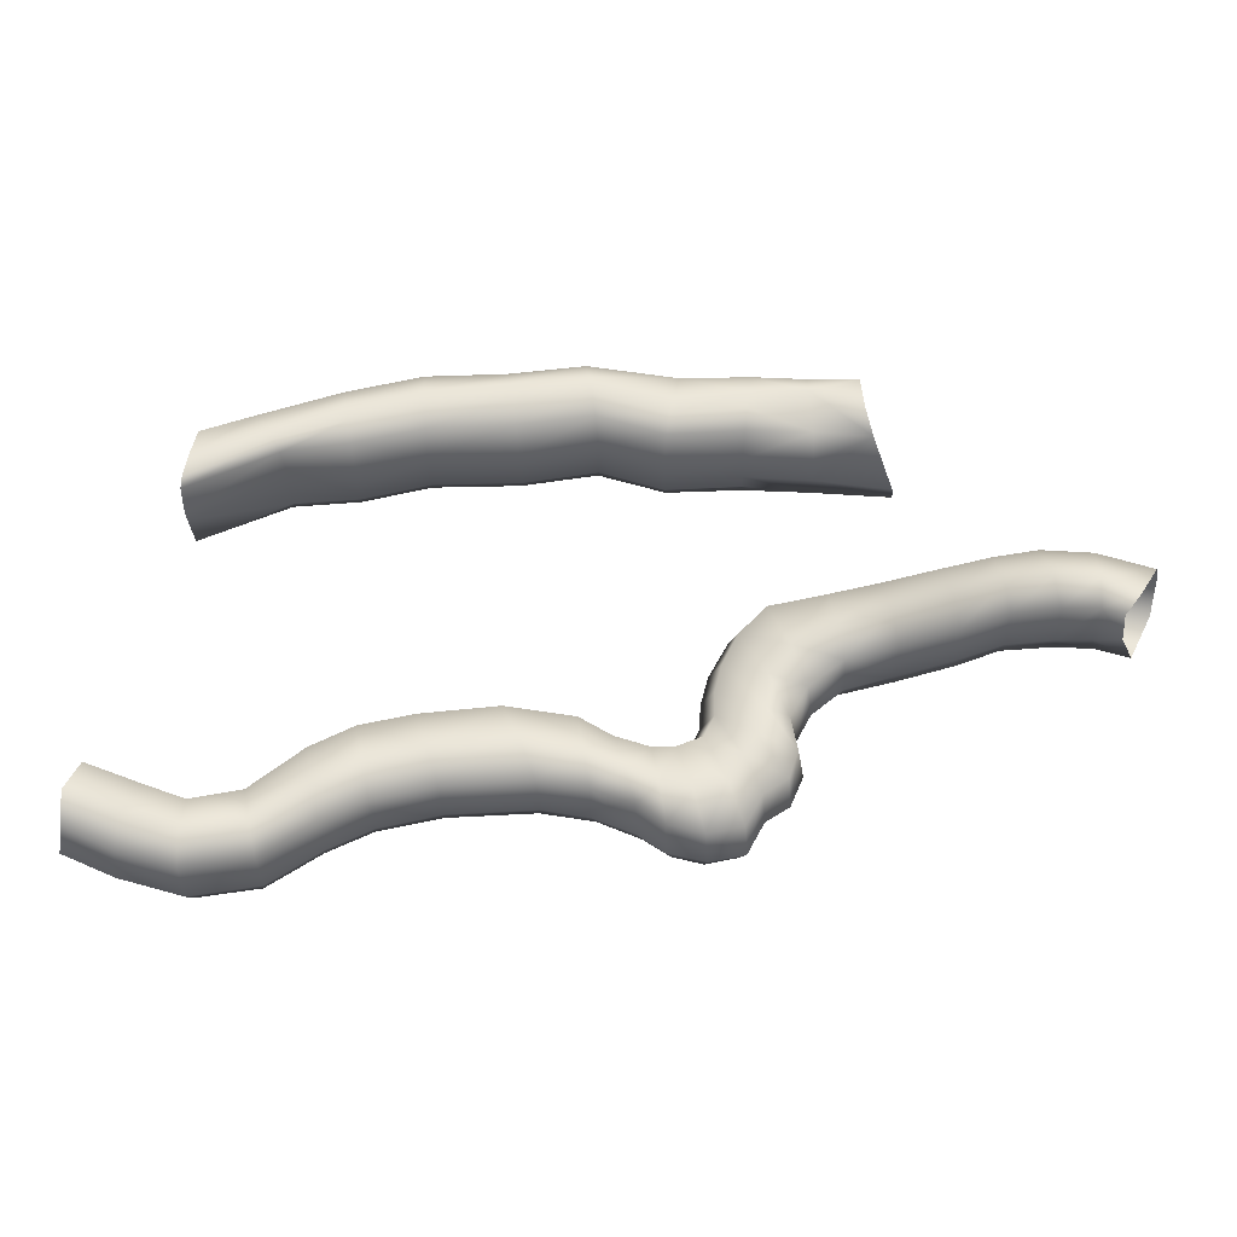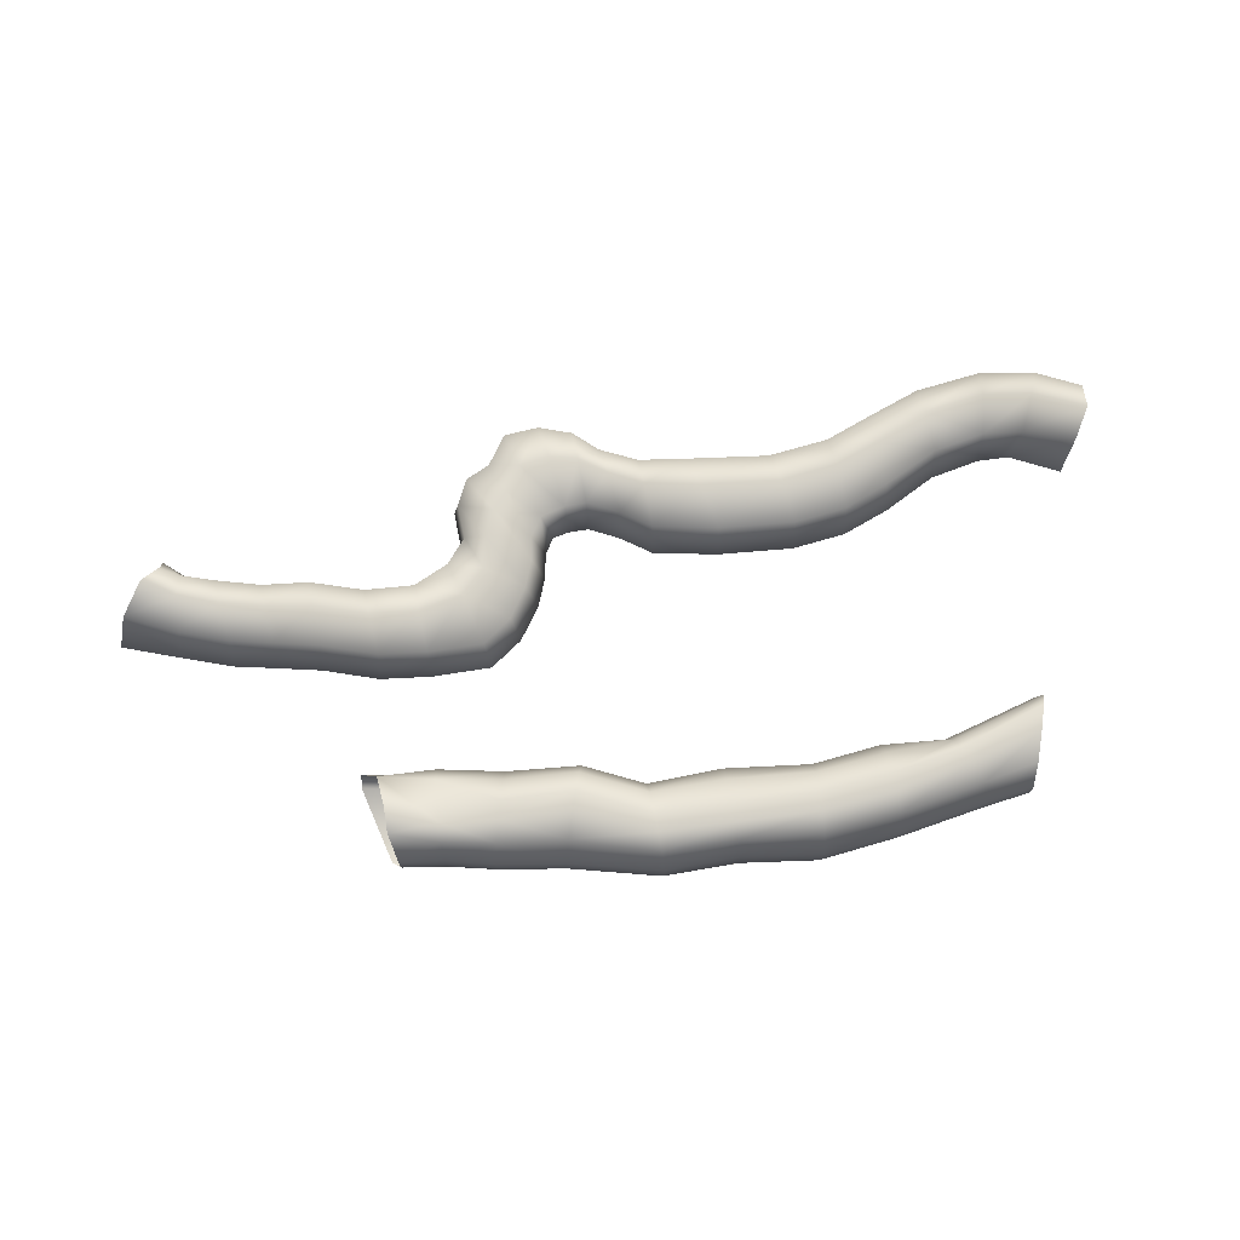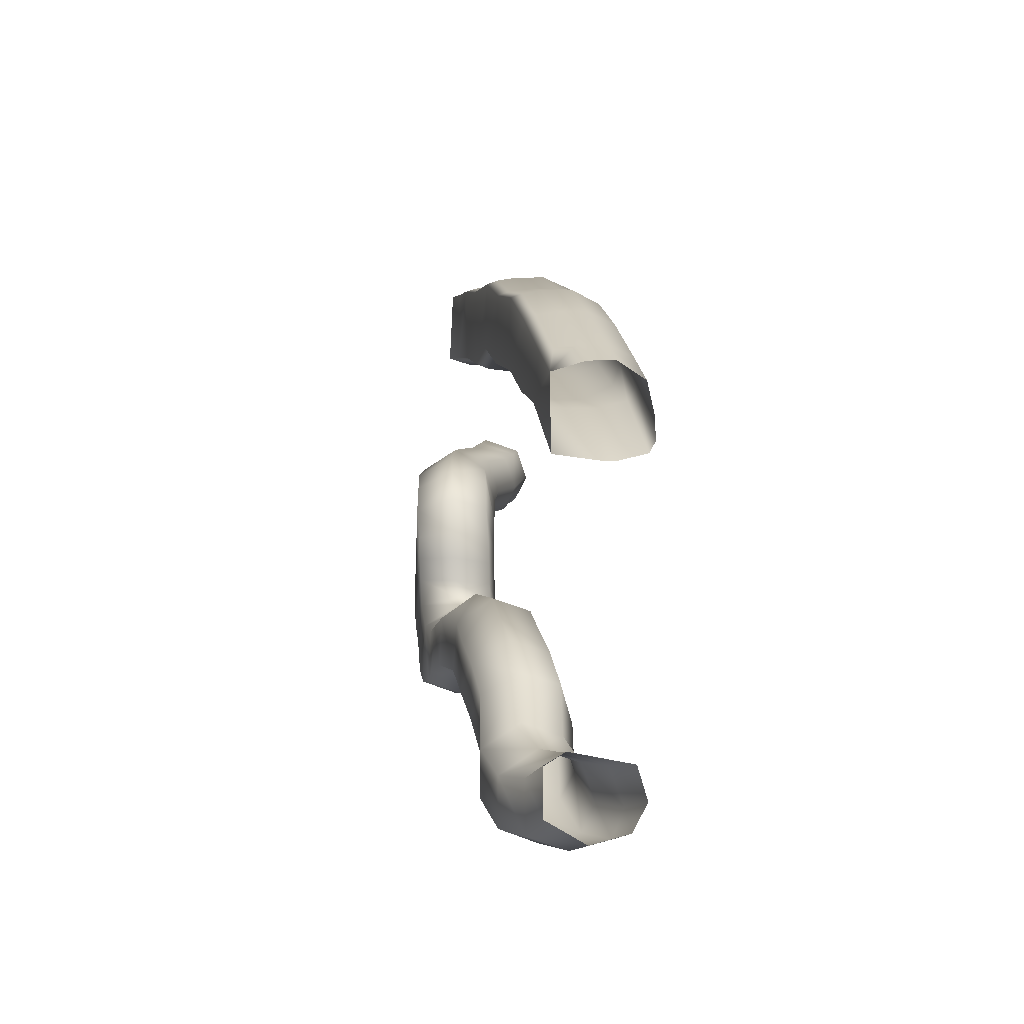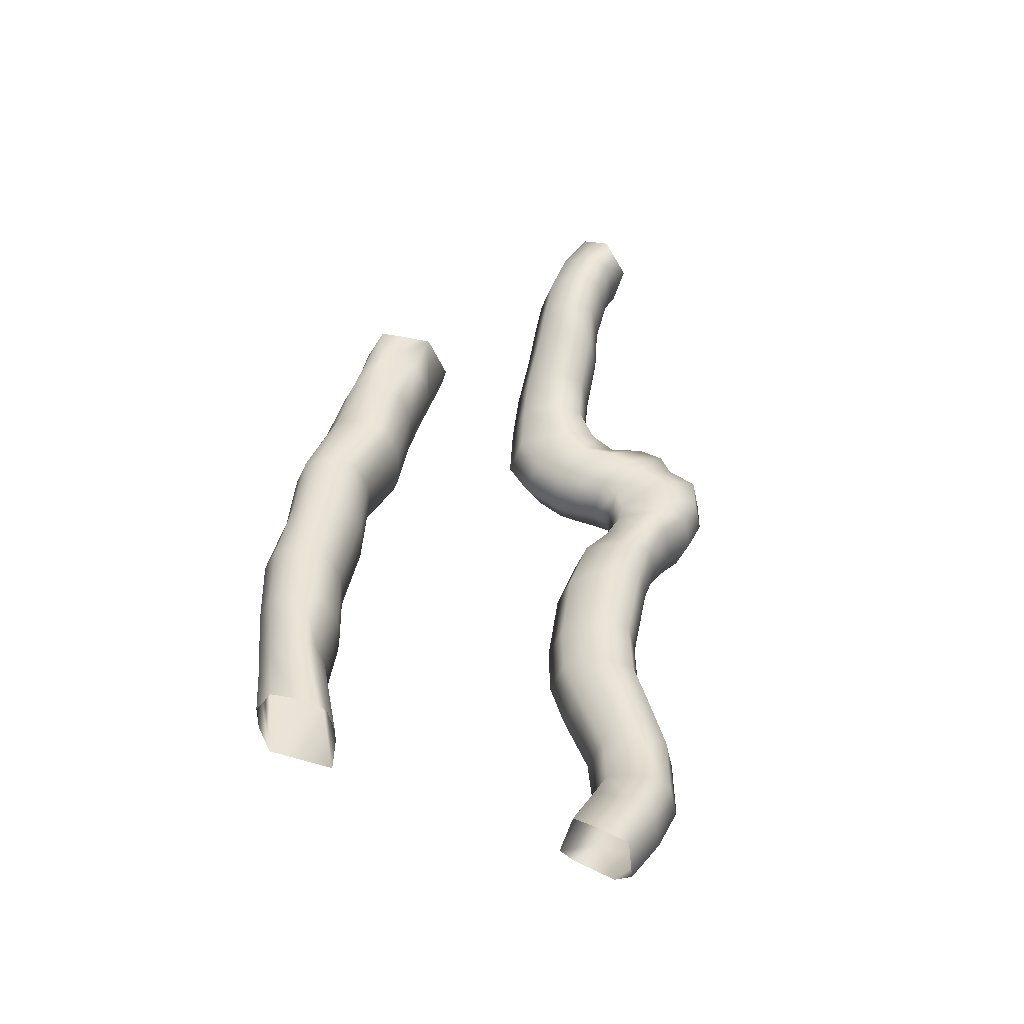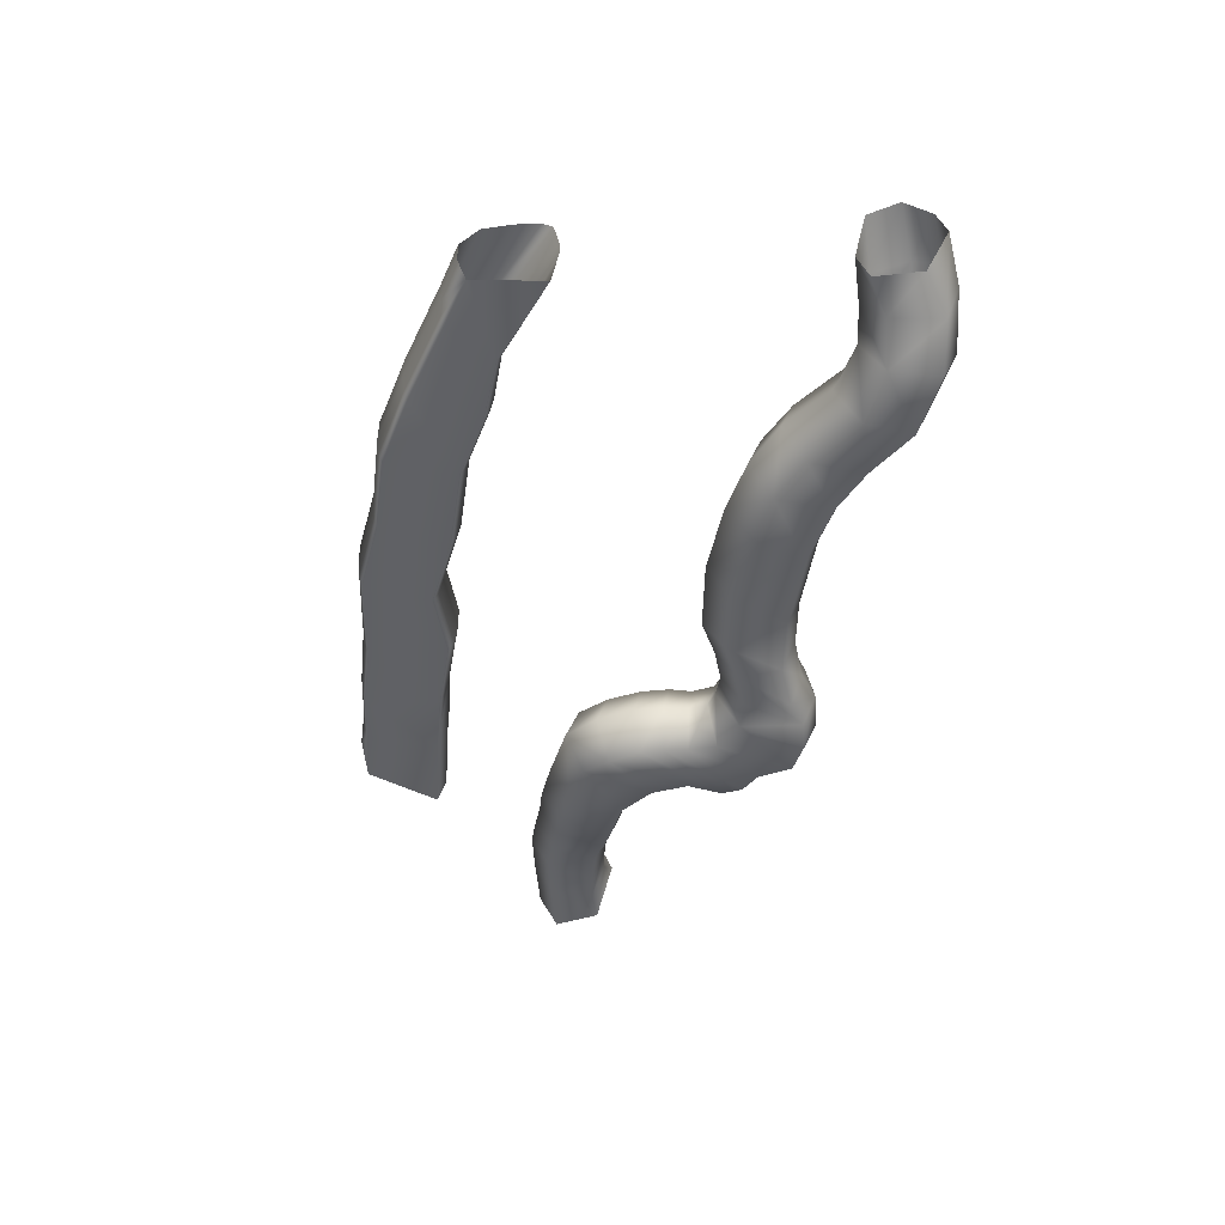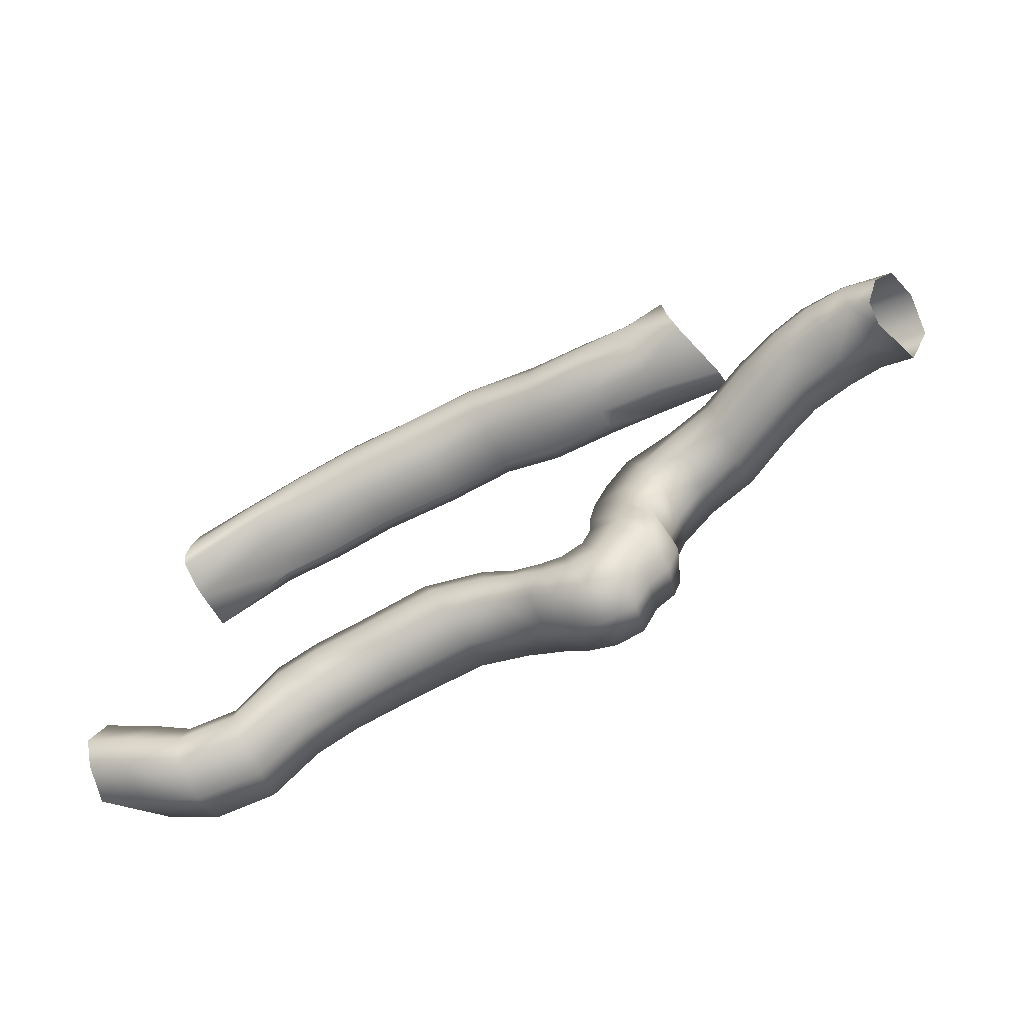
<metadata>
{"format":"obj","ext":"obj","renderer":"f3d","projection":"perspective","resolution":1024,"background":"white","views":[{"elev":-31.3,"azim":-179.3,"up":"+Z"},{"elev":73.8,"azim":-2.3,"up":"+Y"},{"elev":8.0,"azim":80.4,"up":"+Z"},{"elev":42.2,"azim":102.2,"up":"+Y"},{"elev":-48.5,"azim":82.3,"up":"+Y"},{"elev":-63.1,"azim":-154.0,"up":"+Z"}]}
</metadata>
<code>
g default
v 625 45.04 29.95
v 629.4 44.33 14.92
v 320.8 60.96 69.12
v 313.5 60.96 83.72
v 327.1 80 64.19
v 327 87.06 68.15
v 322.3 91.41 73.29
v 316.1 87.06 84.04
v 312.7 73.66 90.26
v 627 51.69 34.42
v 628.7 72.47 30.01
v 633 75.01 19.75
v 633.1 70.14 10.52
v 636 56.54 8.437
v 332.1 73.66 94.55
v 334.2 60.96 88.23
v 331.8 60.96 72.46
v 333.7 87.06 89.85
v 348.7 71.26 97.46
v 343.7 58.56 74.47
v 333.6 91.41 78.97
v 349.5 58.56 90.67
v 349.3 84.66 92.55
v 346.8 89 80.95
v 361.6 67.35 97.5
v 358.7 54.64 75.64
v 333.6 87.06 70.82
v 362.6 80.74 92.65
v 344.9 84.66 72.26
v 362.5 54.64 90.38
v 344.7 71.26 69.46
v 334.5 73.66 68.14
v 360.6 85.09 81.46
v 359 80.74 73.08
v 377 75.04 92.45
v 376.1 61.65 97.34
v 372.7 48.95 73.44
v 359.3 67.35 70.3
v 374.9 79.39 80.19
v 377 48.95 90.04
v 373.6 61.65 68.21
v 373.4 75.04 71.01
v 392.3 69.63 80.84
v 394.7 65.28 93.54
v 393.9 51.89 98.43
v 389.7 39.18 73.73
v 390.7 51.89 68.53
v 390.5 65.28 71.33
v 394.9 39.18 90.76
v 406.6 61.17 69.08
v 408.2 65.52 78.99
v 410.9 47.78 97.17
v 406.7 35.07 71.61
v 405.7 47.78 66.4
v 410.5 61.17 92.24
v 409.5 35.07 90.08
v 422.5 63.07 73.38
v 429.1 58.72 89.53
v 430.8 45.33 94.17
v 426.7 32.63 87.27
v 416.1 45.33 58.9
v 417.6 58.72 61.29
v 419.5 32.63 63.1
v 429.6 61.67 64.15
v 438 57.32 80.63
v 440.8 43.93 84.71
v 434 31.22 79.71
v 423.3 57.32 51.81
v 426 31.22 51.5
v 421.1 43.93 50.11
v 430.7 61.67 53
v 443.3 57.32 69.8
v 447.1 43.93 72.96
v 440 31.22 69.94
v 424 31.22 39.58
v 419.2 43.93 38.54
v 421.3 57.32 40.43
v 445.6 57.32 60.36
v 433.4 61.67 43.66
v 449.5 43.93 63.32
v 441.8 31.22 62.05
v 426.8 31.22 32.88
v 423.5 43.93 28.5
v 424.4 57.32 31.17
v 443.3 31.22 54.19
v 445.7 57.32 52.39
v 438 61.67 37.35
v 450.2 43.93 54.59
v 433.6 31.22 28.62
v 431.2 43.93 23.43
v 432.1 57.32 26.1
v 445.9 31.22 44.7
v 439.1 31.22 17.94
v 436.8 43.93 12.97
v 437.7 57.32 15.64
v 449.1 57.32 45.41
v 442.6 61.67 28.38
v 452.8 43.93 48.8
v 456.3 31.22 38.88
v 449.1 31.22 15.88
v 448.3 43.93 10.66
v 459.1 32.11 18.04
v 449.2 57.32 13.32
v 457.3 57.32 42.03
v 465.3 32.11 38.25
v 460.7 44.82 13.3
v 452.7 61.67 25.61
v 458 43.93 46.93
v 477.5 32.11 42.85
v 467.5 32.11 23.82
v 460.6 58.21 16.1
v 462.4 62.56 26.95
v 481.4 33.3 29.27
v 469.7 44.82 19.64
v 464.7 58.21 41.44
v 465 44.82 46.38
v 488.1 33.3 47.94
v 469.6 58.21 22.44
v 472.2 62.56 32.17
v 498.5 35.97 30.88
v 482.8 46.01 24.37
v 475.8 58.21 45.18
v 475.8 44.82 50.13
v 508.3 35.97 49.62
v 497.7 48.67 25.7
v 482.8 59.4 27.18
v 484.4 63.75 37.45
v 527.2 34.34 30.31
v 486.6 59.4 51.17
v 486.5 46.01 56.12
v 533.6 34.34 48.2
v 526.1 47.04 25.12
v 498.6 62.06 28.36
v 502.9 66.41 39.11
v 549.7 34.93 44.7
v 546.1 47.64 20.37
v 526.9 60.43 27.79
v 508.7 62.06 53.46
v 508.5 48.67 58.41
v 534.3 47.04 56.74
v 547.9 34.93 25.46
v 560.5 48.52 13.04
v 547 61.03 23.03
v 530.2 64.78 38.07
v 552.1 47.64 52.59
v 564.1 35.82 37.34
v 578 45.71 3.082
v 561.4 61.92 15.71
v 549.1 65.38 33.57
v 534.5 60.43 51.8
v 562.2 35.82 18.13
v 578.9 59.1 5.746
v 563.3 66.27 26.12
v 551.9 61.03 47.64
v 567.1 48.52 44.82
v 582.4 33 24.26
v 580.3 33 7.983
v 600.3 48.38 -1.611
v 580.9 63.45 15.15
v 565.9 61.92 40.04
v 583.9 45.71 32.66
v 600.3 35.67 3.746
v 600.5 61.77 1.191
v 583.6 59.1 27.71
v 599.9 35.67 20.45
v 616.2 41.45 5.958
v 619.4 54.16 1.725
v 600.2 66.12 10.65
v 600 61.77 23.28
v 599.6 48.38 28.22
v 618 67.55 4.173
v 614.1 41.45 23.27
v 615.5 71.9 13.3
v 609 54.16 29.29
v 612.2 67.55 25.49
g polySurface216
f 15 9 8 18
f 4 9 15 16
f 16 17 3 4
f 19 15 18 23
f 20 17 16 22
f 3 17 32 5
f 22 16 15 19
f 21 18 8 7
f 17 20 31 32
f 18 21 24 23
f 25 19 23 28
f 26 20 22 30
f 30 22 19 25
f 27 21 7 6
f 29 24 21 27
f 31 20 26 38
f 5 32 27 6
f 33 28 23 24
f 24 29 34 33
f 36 25 28 35
f 37 26 30 40
f 26 37 41 38
f 40 30 25 36
f 28 33 39 35
f 34 29 31 38
f 27 32 31 29
f 42 39 33 34
f 35 39 43 44
f 45 36 35 44
f 46 37 40 49
f 41 37 46 47
f 34 38 41 42
f 49 40 36 45
f 39 42 48 43
f 42 41 47 48
f 43 48 50 51
f 44 43 51 55
f 45 44 55 52
f 53 46 49 56
f 47 46 53 54
f 47 54 50 48
f 56 49 45 52
f 57 51 50 62
f 55 51 57 58
f 59 52 55 58
f 56 52 59 60
f 53 56 60 63
f 54 53 63 61
f 50 54 61 62
f 64 57 62 68
f 65 58 57 64
f 59 58 65 66
f 63 60 67 69
f 70 61 63 69
f 62 61 70 68
f 67 60 59 66
f 71 64 68 77
f 72 65 64 71
f 66 65 72 73
f 67 66 73 74
f 69 67 74 75
f 76 70 69 75
f 68 70 76 77
f 78 72 71 79
f 79 71 77 84
f 73 72 78 80
f 74 73 80 81
f 81 82 75 74
f 76 75 82 83
f 77 76 83 84
f 82 81 85 89
f 86 78 79 87
f 87 79 84 91
f 80 78 86 88
f 81 80 88 85
f 83 82 89 90
f 84 83 90 91
f 92 93 89 85
f 94 90 89 93
f 91 90 94 95
f 96 86 87 97
f 97 87 91 95
f 88 86 96 98
f 85 88 98 92
f 99 100 93 92
f 94 101 103 95
f 102 100 99 105
f 94 93 100 101
f 101 106 111 103
f 97 95 103 107
f 104 96 97 107
f 108 98 96 104
f 92 98 108 99
f 106 101 100 102
f 109 110 102 105
f 106 114 118 111
f 107 103 111 112
f 104 107 112 115
f 108 104 115 116
f 99 108 116 105
f 109 105 116 123
f 113 110 109 117
f 106 102 110 114
f 114 110 113 121
f 114 121 126 118
f 112 111 118 119
f 115 112 119 122
f 116 115 122 123
f 117 109 123 130
f 120 113 117 124
f 121 113 120 125
f 126 121 125 133
f 119 118 126 127
f 122 119 127 129
f 123 122 129 130
f 124 117 130 139
f 128 120 124 131
f 125 120 128 132
f 125 132 137 133
f 127 126 133 134
f 129 127 134 138
f 130 129 138 139
f 131 124 139 140
f 128 131 135 141
f 132 128 141 136
f 132 136 143 137
f 135 131 140 145
f 142 136 141 151
f 136 142 148 143
f 134 133 137 144
f 138 134 144 150
f 139 138 150 140
f 141 135 146 151
f 147 142 151 157
f 142 147 152 148
f 137 143 149 144
f 135 145 155 146
f 158 147 157 162
f 143 148 153 149
f 154 150 144 149
f 140 150 154 145
f 155 145 154 160
f 156 146 155 161
f 151 146 156 157
f 163 152 147 158
f 148 152 159 153
f 149 153 160 154
f 167 158 162 166
f 159 152 163 168
f 153 159 164 160
f 161 155 160 164
f 156 161 170 165
f 157 156 165 162
f 171 163 158 167
f 169 164 159 168
f 170 161 164 169
f 166 162 165 172
f 14 167 166 2
f 168 163 171 173
f 165 170 174 172
f 2 166 172 1
f 171 167 14 13
f 169 168 173 175
f 170 169 175 174
f 173 171 13 12
f 10 1 172 174
f 175 173 12 11
f 11 10 174 175
g default
v 605.1 50.51 144.2
v 607.8 50.51 120
v 387.4 50.51 134.9
v 397.2 50.51 160
v 388.3 58.85 132.2
v 395.5 79.98 137.5
v 401.3 62.1 163.7
v 397.8 82.52 147.4
v 399.1 83.86 156.8
v 401.3 71.65 163.6
v 604.1 80.33 141.2
v 605.8 82.34 131.2
v 607.1 82.52 123.3
v 607.7 80.33 119.7
v 607.8 70.91 117.6
v 607.7 66.05 117.7
v 604.2 61.76 147.3
v 603.7 70.91 147.4
v 415.4 50.51 161.2
v 415.5 54.84 162.7
v 413.8 50.51 136.9
v 432.3 50.51 163
v 435.3 50.51 138.1
v 415.6 61.76 163.6
v 432.1 54.84 164.3
v 454.6 50.51 163.3
v 459.5 50.51 137.3
v 435.5 54.84 136.5
v 415.6 70.91 163.6
v 454.3 54.84 164.8
v 484.5 50.51 167.1
v 481 50.51 144.2
v 435.6 61.76 135.5
v 413.6 61.76 134
v 415.3 80.33 159.5
v 432 70.91 165.3
v 432 61.76 165.3
v 454.1 61.76 166
v 509.1 50.51 163.8
v 505.5 50.51 140.3
v 480.7 54.84 142.3
v 459.8 54.84 135.5
v 432.6 80.33 160.5
v 454.1 70.91 166
v 484.7 54.84 168.5
v 535.3 50.51 163.9
v 533.8 50.51 139.9
v 505.2 54.84 138.5
v 460 61.76 134.6
v 435.6 70.91 135.5
v 413.6 70.91 134
v 414.9 82.52 153.4
v 484.8 70.91 169.4
v 484.8 61.76 169.4
v 509.3 54.84 165.3
v 560 50.51 157.8
v 556.4 50.51 134.5
v 533.7 54.84 138.1
v 480.5 61.76 141.3
v 460 70.91 134.6
v 413.9 80.33 139.3
v 433.5 82.52 153.2
v 455.2 80.33 160.2
v 484.2 80.33 165.3
v 509.4 70.91 166.1
v 509.4 61.76 166.1
v 535.4 54.84 165.4
v 560.2 54.84 159.3
v 587.9 50.51 149.2
v 578.1 50.51 132.8
v 533.6 61.76 137.1
v 505 61.76 137.4
v 480.5 70.91 141.3
v 459.2 80.33 138.7
v 435.1 80.33 140.1
v 434.2 82.52 147
v 508.9 80.33 162.4
v 535.5 70.91 166.4
v 535.5 61.76 166.4
v 577.1 54.84 131.2
v 556.1 54.84 132.7
v 505 70.91 137.4
v 456.8 82.52 151.5
v 458.1 82.52 144.9
v 483.3 82.52 159.1
v 508 82.52 156.9
v 535.2 80.33 161.6
v 560.4 70.91 160.2
v 560.4 61.76 160.2
v 588.7 54.84 150.5
v 555.9 61.76 131.7
v 533.6 70.91 137.1
v 481.3 80.33 146.1
v 482.4 82.52 153.2
v 534.7 82.52 154.5
v 589.2 70.91 151.4
v 589.2 61.76 151.4
v 576.8 61.76 130.7
v 555.9 70.91 131.7
v 505.9 80.33 142.8
v 507.1 82.52 150.9
v 534.3 82.52 148.4
v 559.7 80.33 155.8
v 586.6 80.33 147.1
v 576.8 70.91 130.7
v 556.7 80.33 136.3
v 533.9 80.33 141.6
v 557.7 82.52 143.2
v 558.7 82.52 149.2
v 580.2 82.52 136.3
v 582.8 82.52 140.7
v 578.2 80.33 133
g polySurface215
f 197 194 195 200
f 197 198 196 194
f 182 199 195
f 201 202 198 197
f 196 198 203
f 185 204 199 182
f 200 195 199 212
f 197 200 205 201
f 206 207 202 201
f 203 198 202 217
f 196 203 208 209
f 178 196 209 180
f 210 204 185 184
f 199 204 211 212
f 213 205 200 212
f 206 201 205 220
f 214 215 207 206
f 202 207 216 217
f 208 203 217 224
f 204 210 218 211
f 212 211 219 213
f 220 205 213 229
f 214 206 220 230
f 221 222 215 214
f 207 215 223 216
f 208 225 226 209
f 209 226 181 180
f 227 210 184 183
f 218 210 227 237
f 219 211 218 238
f 213 219 228 229
f 221 214 230 242
f 231 232 222 221
f 215 222 233 223
f 234 216 223 247
f 217 216 234 224
f 224 235 225 208
f 236 226 225 250
f 181 226 236
f 239 228 219 238
f 229 228 240 241
f 230 220 229 241
f 243 231 221 242
f 244 245 232 231
f 233 222 232 256
f 223 233 246 247
f 234 248 235 224
f 225 235 249 250
f 181 236 227 183
f 238 218 237 258
f 251 237 227 236
f 228 239 252 240
f 241 240 253 254
f 242 230 241 254
f 244 231 243 265
f 176 177 245 244
f 232 245 255 256
f 246 233 256 266
f 247 257 248 234
f 249 235 248 268
f 236 250 251
f 259 258 237 251
f 260 239 238 258
f 261 252 239 260
f 240 252 262 253
f 254 253 263 264
f 264 243 242 254
f 245 177 255
f 176 244 265
f 246 267 257 247
f 268 248 257 275
f 250 249 259 251
f 269 260 258 259
f 252 261 270 262
f 263 253 262 278
f 264 263 271 272
f 265 243 264 272
f 255 177 191 273
f 256 255 273 266
f 266 274 267 246
f 275 257 267 282
f 259 249 268 269
f 260 269 276 261
f 277 270 261 276
f 278 262 270 284
f 279 271 263 278
f 192 272 271 193
f 176 265 272 192
f 273 280 274 266
f 267 274 281 282
f 269 268 275 276
f 282 277 276 275
f 283 284 270 277
f 271 279 186 193
f 191 190 280 273
f 283 277 282 281
f 285 286 284 283
f 278 284 286 279
f 187 186 279 286
f 287 280 190 189
f 287 285 283 281
f 188 187 286 285
f 285 287 189 188
f 182 195 194 179
f 196 178 179 194
f 287 281 274 280

</code>
